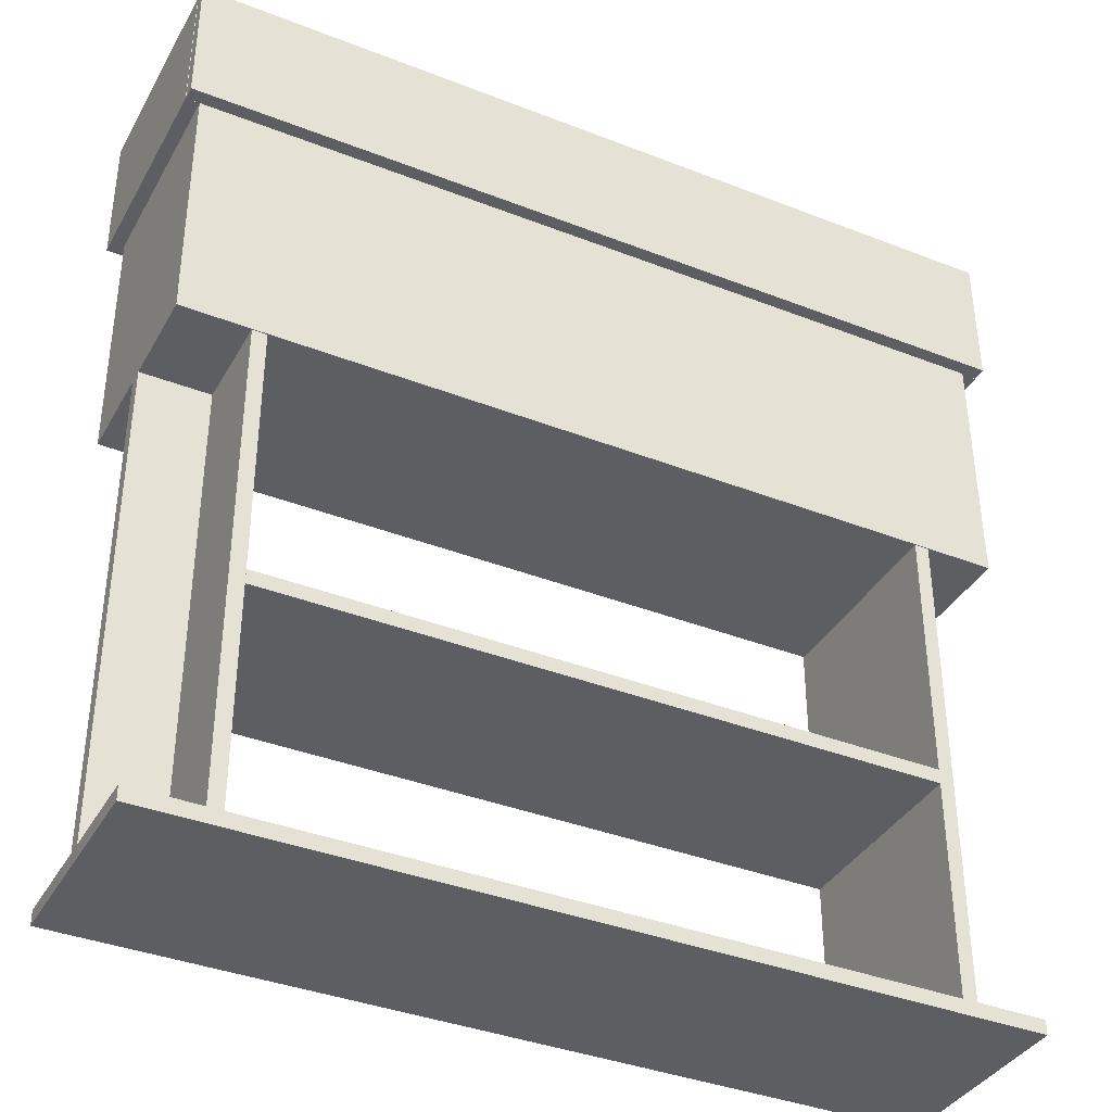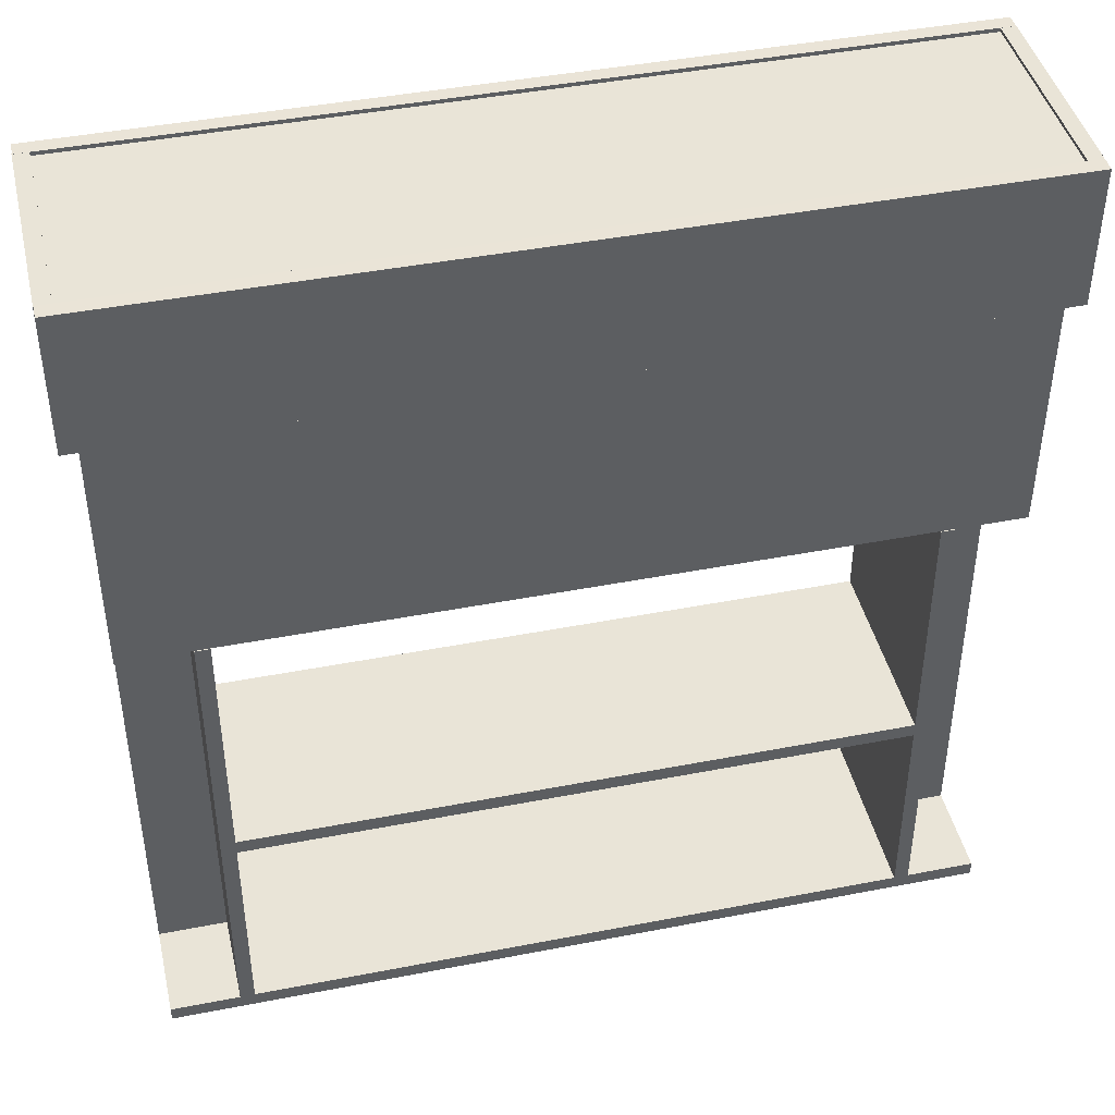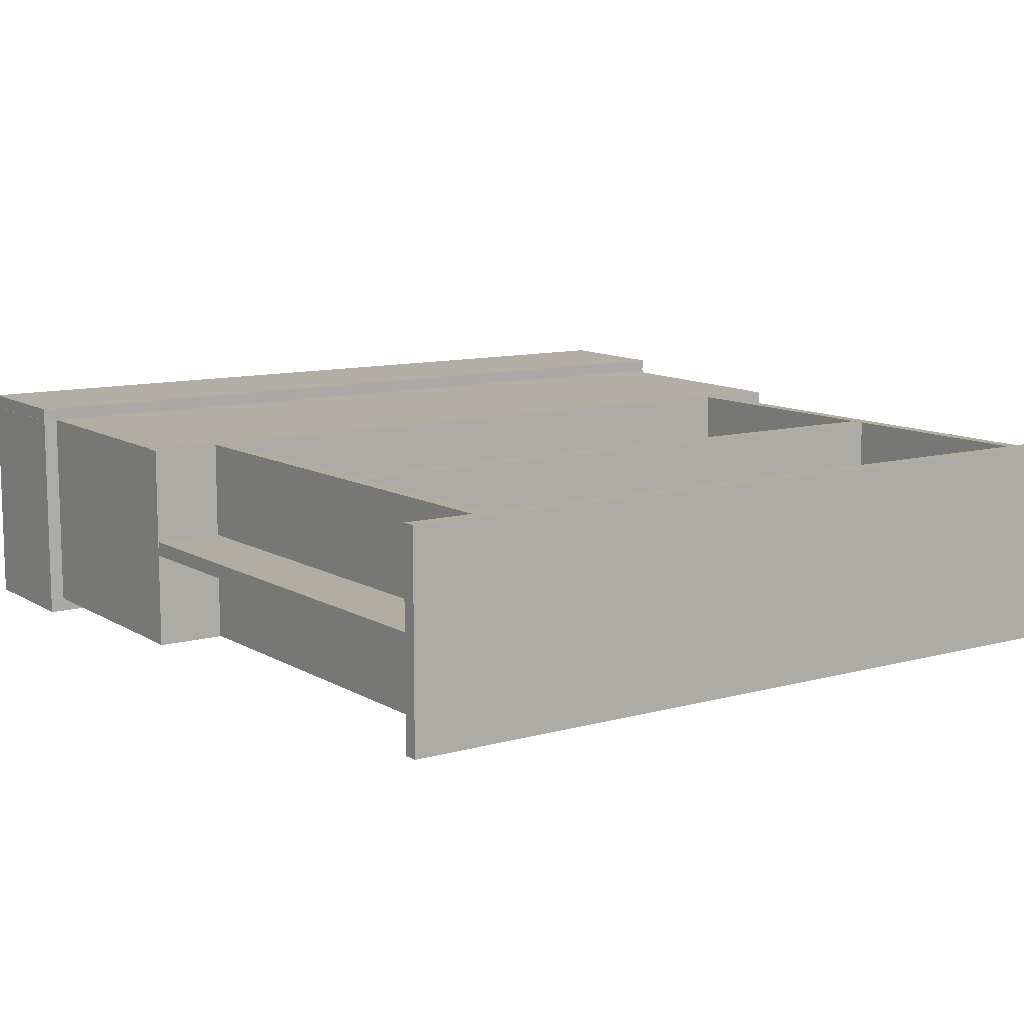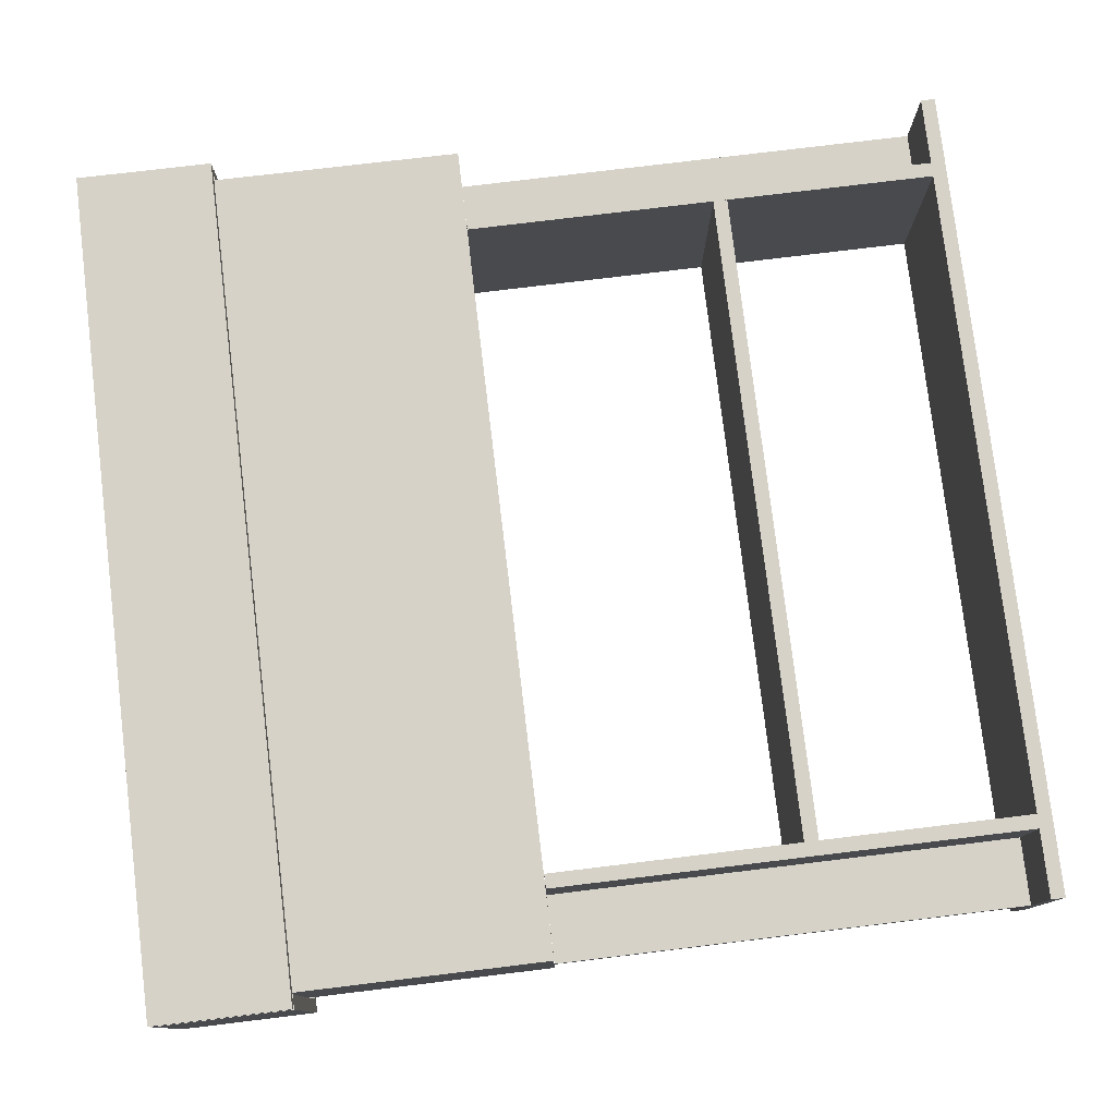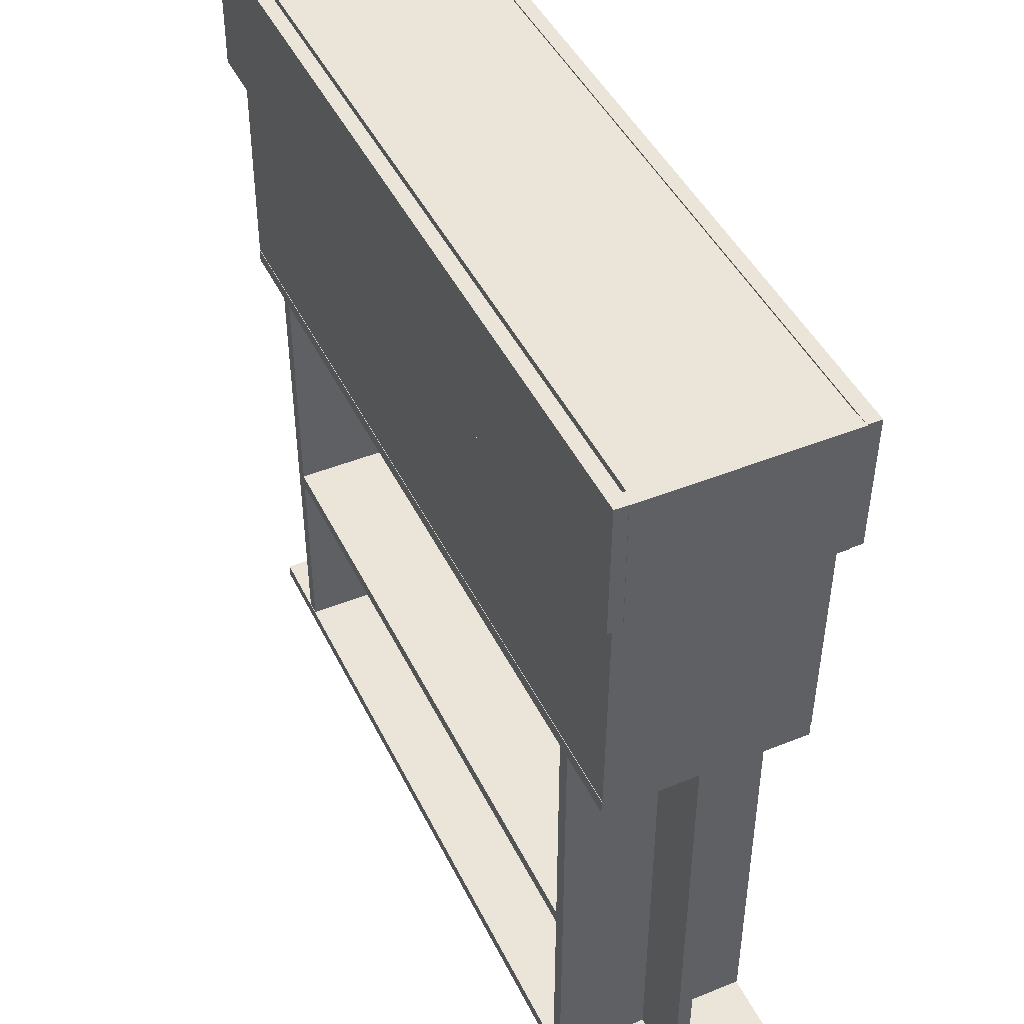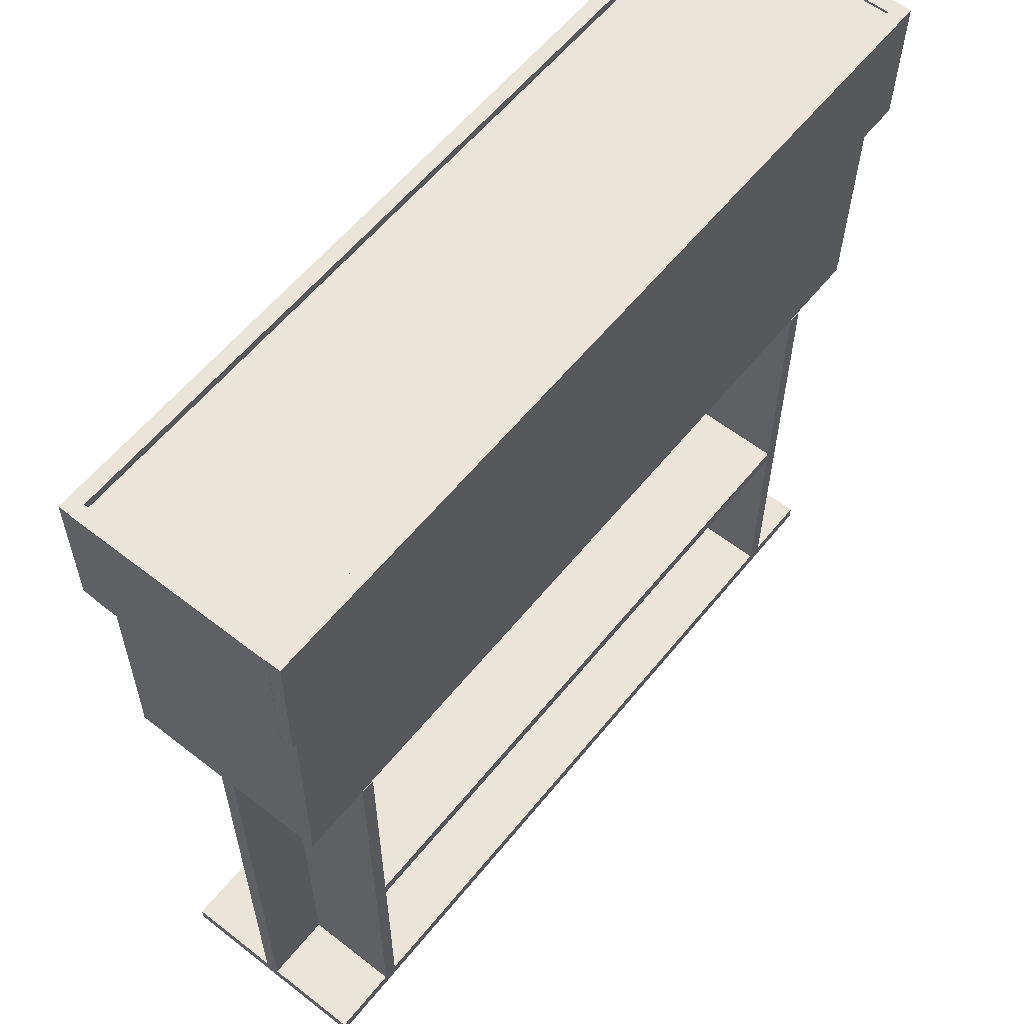
<metadata>
{"format":"obj","ext":"obj","renderer":"f3d","projection":"perspective","resolution":1024,"background":"white","views":[{"elev":-37.6,"azim":153.4,"up":"+Y"},{"elev":43.2,"azim":-13.0,"up":"+Y"},{"elev":10.5,"azim":-34.9,"up":"+Z"},{"elev":78.2,"azim":-96.9,"up":"+Z"},{"elev":45.3,"azim":-115.0,"up":"+Y"},{"elev":59.0,"azim":-51.3,"up":"+Y"}]}
</metadata>
<code>
g Cube_1
v -60.03 16.05 15
v 59.97 16.05 15
v 59.97 13.95 15
v -60.03 13.95 15
v -60.03 16.05 -15
v 59.97 16.05 -15
v 59.97 13.95 -15
v -60.03 13.95 -15
v -0.03333 16.05 -0
v 59.97 15 0
v -0.03333 13.95 0
v -60.03 15 -0
v -0.03333 15 15
v -0.03333 15 -15
f 2 1 13
f 3 2 13
f 4 3 13
f 1 4 13
f 2 3 10
f 3 7 10
f 7 6 10
f 6 2 10
f 1 2 9
f 2 6 9
f 6 5 9
f 5 1 9
f 4 1 12
f 1 5 12
f 5 8 12
f 8 4 12
f 5 6 14
f 6 7 14
f 7 8 14
f 8 5 14
f 3 4 11
f 4 8 11
f 8 7 11
f 7 3 11
g Cube_2
v -60 -56.1 1.05
v -50 -56.1 1.05
v -50 -56.1 -1.05
v -60 -56.1 -1.05
v -60 13.9 1.05
v -50 13.9 1.05
v -50 13.9 -1.05
v -60 13.9 -1.05
v -55 -21.1 1.05
v -50 -21.1 0
v -55 -21.1 -1.05
v -60 -21.1 0
v -55 -56.1 0
v -55 13.9 0
f 16 15 27
f 17 16 27
f 18 17 27
f 15 18 27
f 16 17 24
f 17 21 24
f 21 20 24
f 20 16 24
f 15 16 23
f 16 20 23
f 20 19 23
f 19 15 23
f 18 15 26
f 15 19 26
f 19 22 26
f 22 18 26
f 19 20 28
f 20 21 28
f 21 22 28
f 22 19 28
f 17 18 25
f 18 22 25
f 22 21 25
f 21 17 25
g Cube_1_1
v -60 -56.12 15
v 60 -56.12 15
v 60 -58.22 15
v -60 -58.22 15
v -60 -56.12 -15
v 60 -56.12 -15
v 60 -58.22 -15
v -60 -58.22 -15
v 0 -56.12 -0
v 60 -57.17 0
v -0 -58.22 0
v -60 -57.17 -0
v 0 -57.17 15
v 0 -57.17 -15
f 30 29 41
f 31 30 41
f 32 31 41
f 29 32 41
f 30 31 38
f 31 35 38
f 35 34 38
f 34 30 38
f 29 30 37
f 30 34 37
f 34 33 37
f 33 29 37
f 32 29 40
f 29 33 40
f 33 36 40
f 36 32 40
f 33 34 42
f 34 35 42
f 35 36 42
f 36 33 42
f 31 32 39
f 32 36 39
f 36 35 39
f 35 31 39
g Cube_2_1
v 49.98 -56.1 1.05
v 59.98 -56.1 1.05
v 59.98 -56.1 -1.05
v 49.98 -56.1 -1.05
v 49.98 13.9 1.05
v 59.98 13.9 1.05
v 59.98 13.9 -1.05
v 49.98 13.9 -1.05
v 54.98 -21.1 1.05
v 59.98 -21.1 0
v 54.98 -21.1 -1.05
v 49.98 -21.1 0
v 54.98 -56.1 0
v 54.98 13.9 0
f 44 43 55
f 45 44 55
f 46 45 55
f 43 46 55
f 44 45 52
f 45 49 52
f 49 48 52
f 48 44 52
f 43 44 51
f 44 48 51
f 48 47 51
f 47 43 51
f 46 43 54
f 43 47 54
f 47 50 54
f 50 46 54
f 47 48 56
f 48 49 56
f 49 50 56
f 50 47 56
f 45 46 53
f 46 50 53
f 50 49 53
f 49 45 53
g Cube_3
v -50.03 -56.1 -14.92
v -50.03 -56.1 15.08
v -47.93 -56.1 15.08
v -47.93 -56.1 -14.92
v -50.03 13.9 -14.92
v -50.03 13.9 15.08
v -47.93 13.9 15.08
v -47.93 13.9 -14.92
v -50.03 -21.1 0.08333
v -48.98 -21.1 15.08
v -47.93 -21.1 0.08333
v -48.98 -21.1 -14.92
v -48.98 -56.1 0.08333
v -48.98 13.9 0.08333
f 58 57 69
f 59 58 69
f 60 59 69
f 57 60 69
f 58 59 66
f 59 63 66
f 63 62 66
f 62 58 66
f 57 58 65
f 58 62 65
f 62 61 65
f 61 57 65
f 60 57 68
f 57 61 68
f 61 64 68
f 64 60 68
f 61 62 70
f 62 63 70
f 63 64 70
f 64 61 70
f 59 60 67
f 60 64 67
f 64 63 67
f 63 59 67
g Cube_3_1
v 47.87 -56.1 -14.92
v 47.87 -56.1 15.08
v 49.97 -56.1 15.08
v 49.97 -56.1 -14.92
v 47.87 13.9 -14.92
v 47.87 13.9 15.08
v 49.97 13.9 15.08
v 49.97 13.9 -14.92
v 47.87 -21.1 0.08333
v 48.92 -21.1 15.08
v 49.97 -21.1 0.08333
v 48.92 -21.1 -14.92
v 48.92 -56.1 0.08333
v 48.92 13.9 0.08333
f 72 71 83
f 73 72 83
f 74 73 83
f 71 74 83
f 72 73 80
f 73 77 80
f 77 76 80
f 76 72 80
f 71 72 79
f 72 76 79
f 76 75 79
f 75 71 79
f 74 71 82
f 71 75 82
f 75 78 82
f 78 74 82
f 75 76 84
f 76 77 84
f 77 78 84
f 78 75 84
f 73 74 81
f 74 78 81
f 78 77 81
f 77 73 81
g Cube_1_2
v -47.93 -22.95 15.05
v 47.87 -22.95 15.05
v 47.87 -25.05 15.05
v -47.93 -25.05 15.05
v -47.93 -22.95 -14.95
v 47.87 -22.95 -14.95
v 47.87 -25.05 -14.95
v -47.93 -25.05 -14.95
v -0.03333 -22.95 0.05
v 47.87 -24 0.05
v -0.03333 -25.05 0.05
v -47.93 -24 0.05
v -0.03333 -24 15.05
v -0.03333 -24 -14.95
f 86 85 97
f 87 86 97
f 88 87 97
f 85 88 97
f 86 87 94
f 87 91 94
f 91 90 94
f 90 86 94
f 85 86 93
f 86 90 93
f 90 89 93
f 89 85 93
f 88 85 96
f 85 89 96
f 89 92 96
f 92 88 96
f 89 90 98
f 90 91 98
f 91 92 98
f 92 89 98
f 87 88 95
f 88 92 95
f 92 91 95
f 91 87 95
g sweethome3d_window_pane
v -60.03 15.75 15.07
v 59.97 15.75 15.07
v 59.97 16.05 -14.93
v -60.03 16.05 -14.93
v -60.03 55.75 15.47
v 59.97 55.75 15.47
v 59.97 56.05 -14.53
v -60.03 56.05 -14.53
v -0.03333 35.75 15.27
v 59.97 35.9 0.27
v -0.03333 36.05 -14.73
v -60.03 35.9 0.27
v -0.03333 15.9 0.06999
v -0.03333 55.9 0.47
f 100 99 111
f 101 100 111
f 102 101 111
f 99 102 111
f 100 101 108
f 101 105 108
f 105 104 108
f 104 100 108
f 99 100 107
f 100 104 107
f 104 103 107
f 103 99 107
f 102 99 110
f 99 103 110
f 103 106 110
f 106 102 110
f 103 104 112
f 104 105 112
f 105 106 112
f 106 103 112
f 101 102 109
f 102 106 109
f 106 105 109
f 105 101 109
g Cube_5
v -62.31 50.52 17.37
v 61.89 50.52 17.37
v 61.89 50.54 15.27
v -62.31 50.54 15.27
v -62.31 70.52 17.57
v 61.89 70.52 17.57
v 61.89 70.54 15.47
v -62.31 70.54 15.47
v -0.2083 60.52 17.47
v 61.89 60.53 16.42
v -0.2083 60.54 15.37
v -62.31 60.53 16.42
v -0.2083 50.53 16.32
v -0.2083 70.53 16.52
f 114 113 125
f 115 114 125
f 116 115 125
f 113 116 125
f 114 115 122
f 115 119 122
f 119 118 122
f 118 114 122
f 113 114 121
f 114 118 121
f 118 117 121
f 117 113 121
f 116 113 124
f 113 117 124
f 117 120 124
f 120 116 124
f 117 118 126
f 118 119 126
f 119 120 126
f 120 117 126
f 115 116 123
f 116 120 123
f 120 119 123
f 119 115 123
g Cube_5_1
v -62.31 50.49 -14.43
v 61.89 50.49 -14.43
v 61.89 50.51 -16.53
v -62.31 50.51 -16.53
v -62.31 70.48 -14.23
v 61.89 70.48 -14.23
v 61.89 70.51 -16.33
v -62.31 70.51 -16.33
v -0.2083 60.49 -14.33
v 61.89 60.5 -15.38
v -0.2083 60.51 -16.43
v -62.31 60.5 -15.38
v -0.2083 50.5 -15.48
v -0.2083 70.5 -15.28
f 128 127 139
f 129 128 139
f 130 129 139
f 127 130 139
f 128 129 136
f 129 133 136
f 133 132 136
f 132 128 136
f 127 128 135
f 128 132 135
f 132 131 135
f 131 127 135
f 130 127 138
f 127 131 138
f 131 134 138
f 134 130 138
f 131 132 140
f 132 133 140
f 133 134 140
f 134 131 140
f 129 130 137
f 130 134 137
f 134 133 137
f 133 129 137
g Cube_6
v -62.37 50.47 -14.45
v -62.37 50.47 15.55
v -60.27 50.47 15.55
v -60.27 50.47 -14.45
v -62.37 70.47 -14.45
v -62.37 70.47 15.55
v -60.27 70.47 15.55
v -60.27 70.47 -14.45
v -62.37 60.47 0.555
v -61.32 60.47 15.55
v -60.27 60.47 0.555
v -61.32 60.47 -14.45
v -61.32 50.47 0.555
v -61.32 70.47 0.555
f 142 141 153
f 143 142 153
f 144 143 153
f 141 144 153
f 142 143 150
f 143 147 150
f 147 146 150
f 146 142 150
f 141 142 149
f 142 146 149
f 146 145 149
f 145 141 149
f 144 141 152
f 141 145 152
f 145 148 152
f 148 144 152
f 145 146 154
f 146 147 154
f 147 148 154
f 148 145 154
f 143 144 151
f 144 148 151
f 148 147 151
f 147 143 151
g Cube_6_1
v 59.83 50.47 -14.57
v 59.83 50.47 15.43
v 61.93 50.47 15.43
v 61.93 50.47 -14.57
v 59.83 70.47 -14.57
v 59.83 70.47 15.43
v 61.93 70.47 15.43
v 61.93 70.47 -14.57
v 59.83 60.47 0.43
v 60.88 60.47 15.43
v 61.93 60.47 0.43
v 60.88 60.47 -14.57
v 60.88 50.47 0.43
v 60.88 70.47 0.43
f 156 155 167
f 157 156 167
f 158 157 167
f 155 158 167
f 156 157 164
f 157 161 164
f 161 160 164
f 160 156 164
f 155 156 163
f 156 160 163
f 160 159 163
f 159 155 163
f 158 155 166
f 155 159 166
f 159 162 166
f 162 158 166
f 159 160 168
f 160 161 168
f 161 162 168
f 162 159 168
f 157 158 165
f 158 162 165
f 162 161 165
f 161 157 165
g Cube_1_3
v -60.37 70.32 16.34
v 59.63 70.32 16.34
v 59.63 68.22 16.34
v -60.37 68.22 16.34
v -60.37 70.32 -13.65
v 59.63 70.32 -13.65
v 59.63 68.22 -13.65
v -60.37 68.22 -13.65
v -0.3667 70.32 1.345
v 59.63 69.27 1.345
v -0.3667 68.22 1.345
v -60.37 69.27 1.345
v -0.3667 69.27 16.34
v -0.3667 69.27 -13.65
f 170 169 181
f 171 170 181
f 172 171 181
f 169 172 181
f 170 171 178
f 171 175 178
f 175 174 178
f 174 170 178
f 169 170 177
f 170 174 177
f 174 173 177
f 173 169 177
f 172 169 180
f 169 173 180
f 173 176 180
f 176 172 180
f 173 174 182
f 174 175 182
f 175 176 182
f 176 173 182
f 171 172 179
f 172 176 179
f 176 175 179
f 175 171 179

</code>
